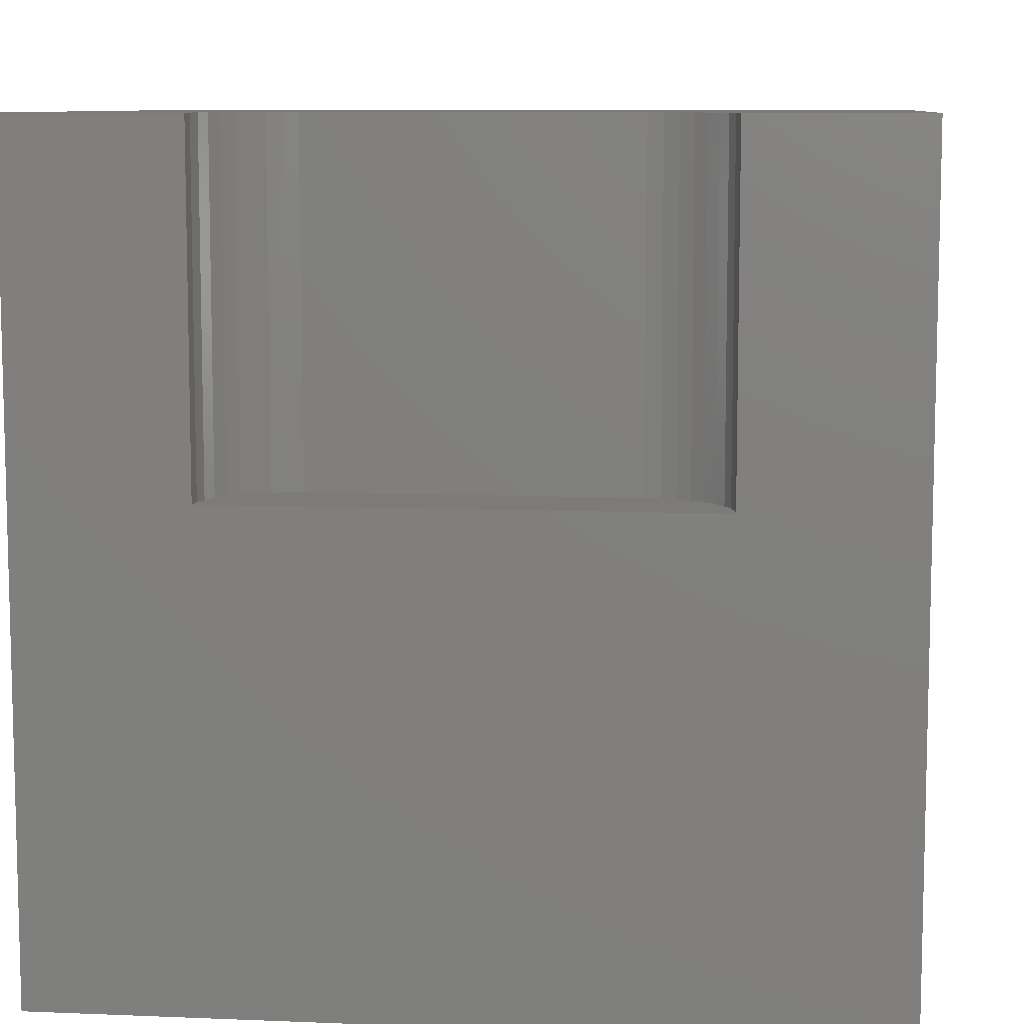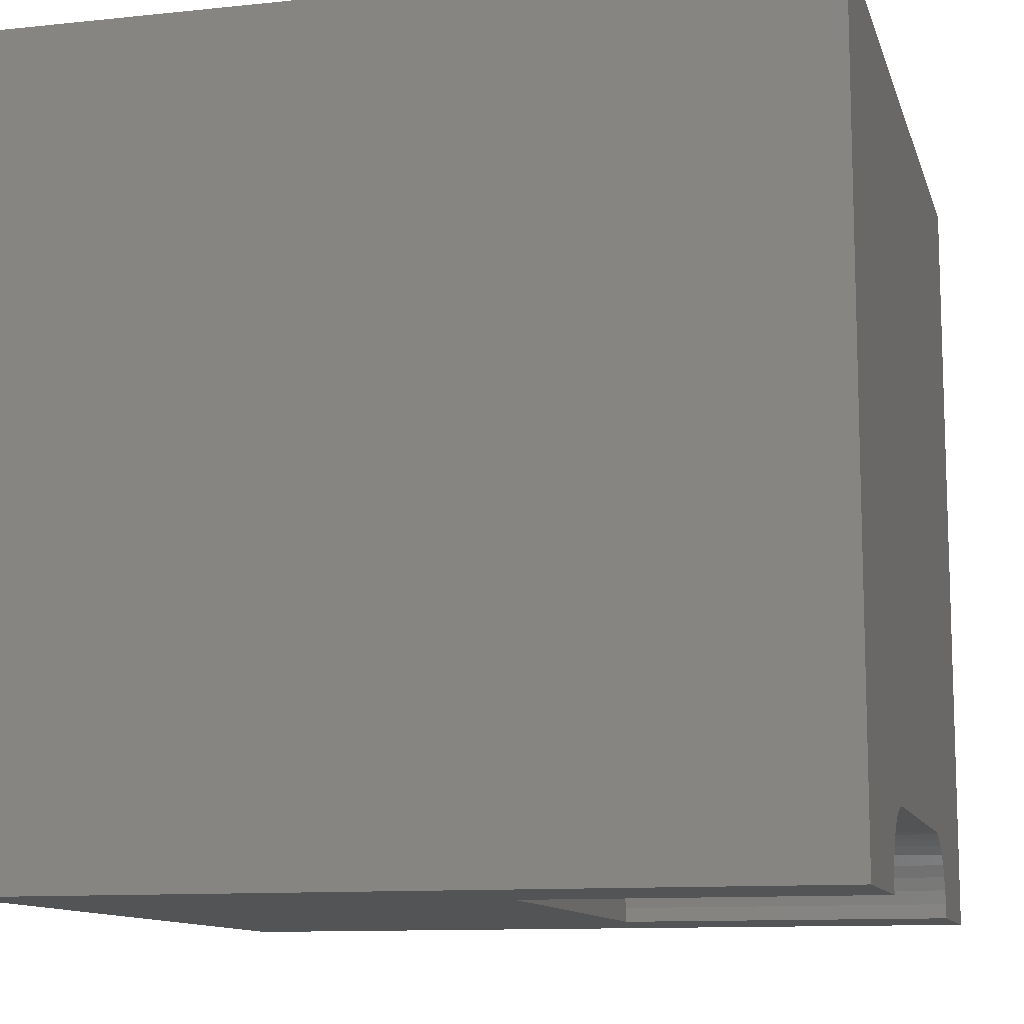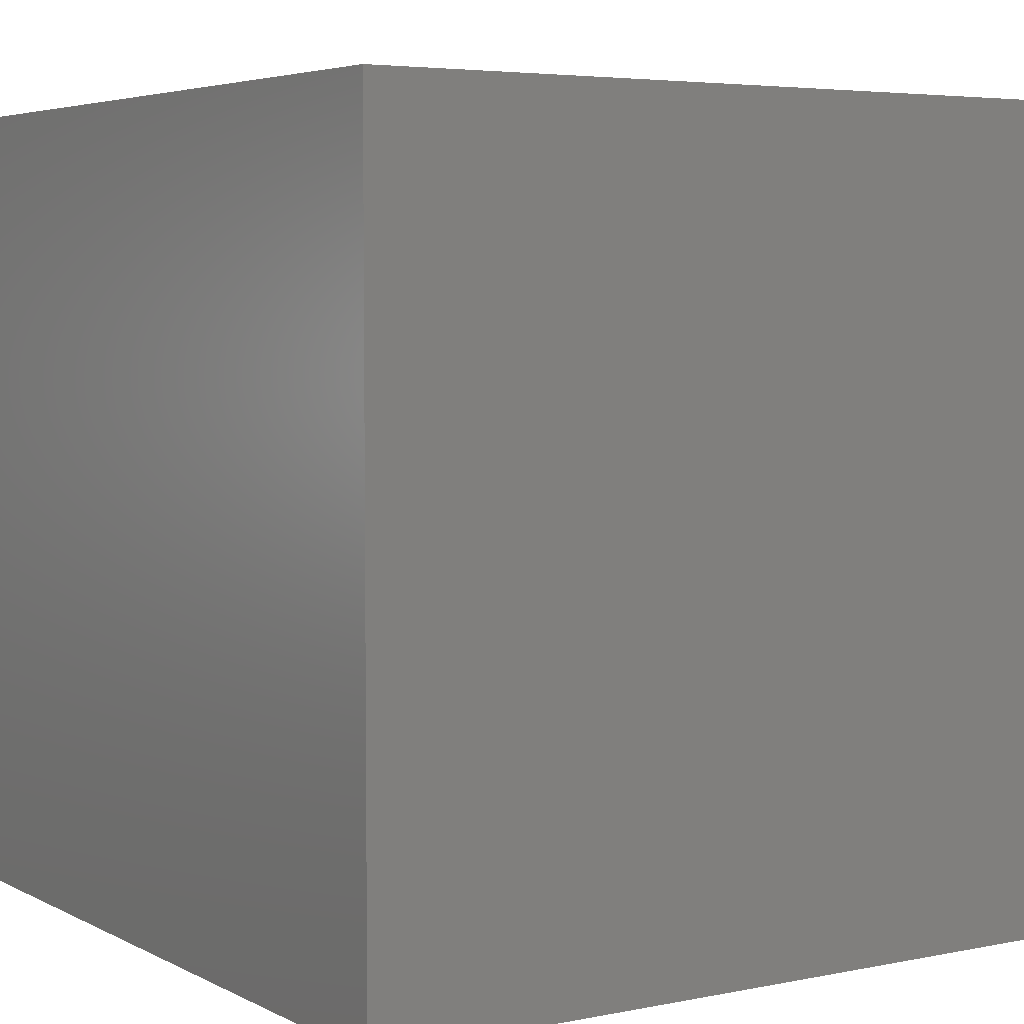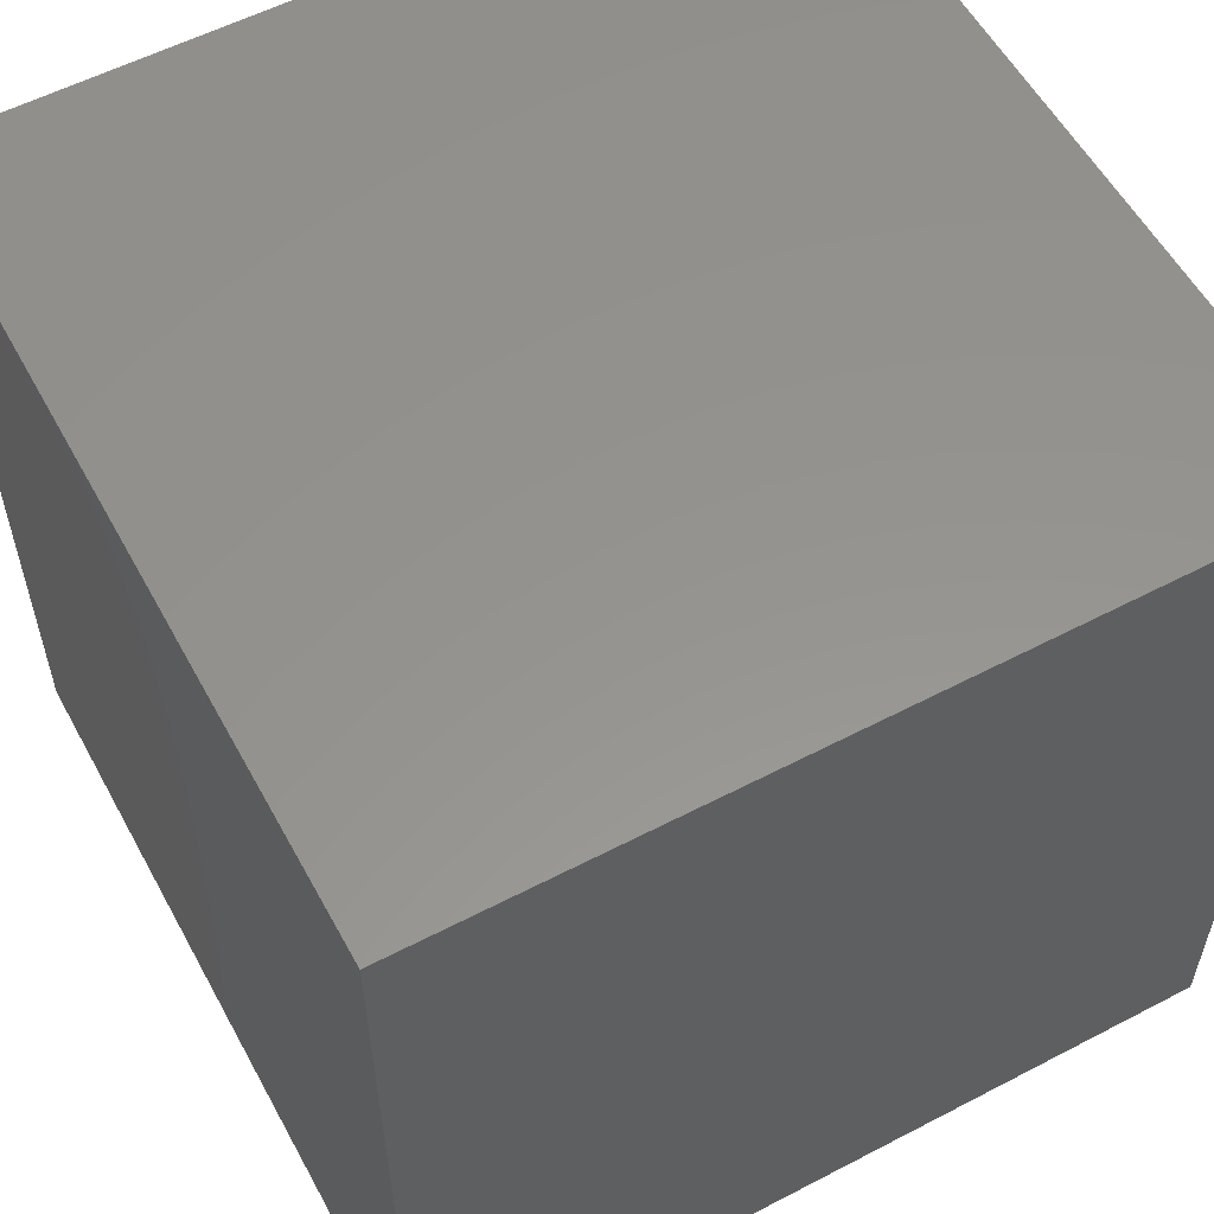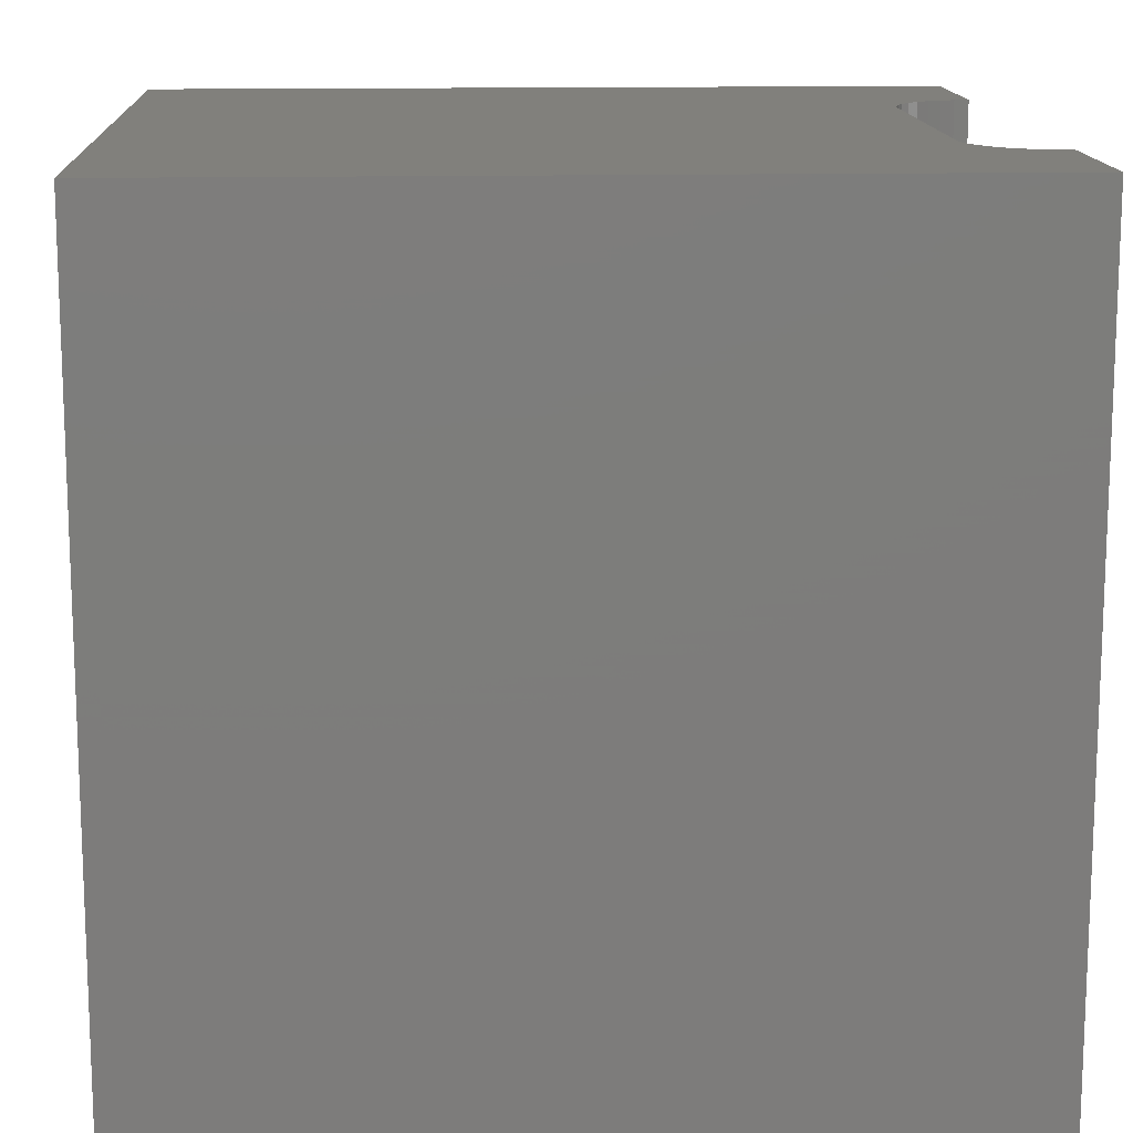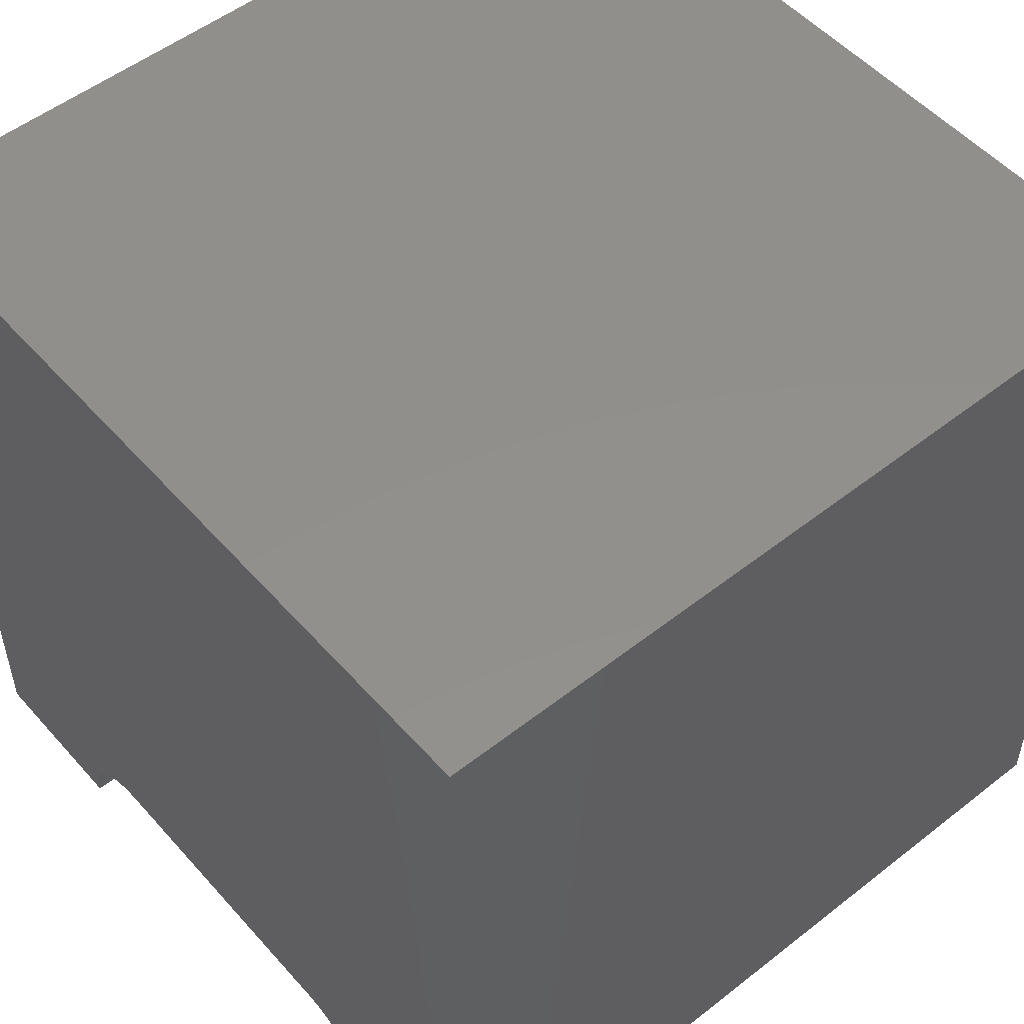
<metadata>
{"format":"stl","ext":"stl","renderer":"f3d","projection":"perspective","resolution":1024,"background":"white","views":[{"elev":8.8,"azim":6.3,"up":"+Z"},{"elev":-11.2,"azim":-75.5,"up":"+Y"},{"elev":4.7,"azim":147.0,"up":"+Y"},{"elev":56.9,"azim":-118.5,"up":"+Y"},{"elev":13.9,"azim":-92.9,"up":"+Z"},{"elev":52.3,"azim":49.8,"up":"+Y"}]}
</metadata>
<code>
# stl→obj: 50 verts, 92 faces
v 0 10 10
v 0 10 0
v 0 0 10
v 0 0 0
v 7.088 1.015 10
v 7.261 0.9683 10
v 10 10 10
v 7.424 0.8924 10
v 2.061 0 10
v 2.076 0.1789 10
v 2.739 0.9683 10
v 2.576 0.8924 10
v 2.429 0.7894 10
v 7.939 0 10
v 10 0 10
v 7.924 0.1789 10
v 7.877 0.3524 10
v 7.571 0.7894 10
v 7.698 0.6624 10
v 7.801 0.5152 10
v 2.123 0.3524 10
v 2.199 0.5152 10
v 2.302 0.6624 10
v 2.912 1.015 10
v 3.091 1.03 10
v 6.909 1.03 10
v 10 10 0
v 10 0 0
v 2.061 0 5.8
v 7.939 0 5.8
v 3.091 1.03 5.8
v 2.912 1.015 5.8
v 2.739 0.9683 5.8
v 2.576 0.8924 5.8
v 2.429 0.7894 5.8
v 2.302 0.6624 5.8
v 2.199 0.5152 5.8
v 2.123 0.3524 5.8
v 2.076 0.1789 5.8
v 2.061 1.262e-16 10
v 2.061 1.262e-16 5.8
v 6.909 1.03 5.8
v 7.924 0.1789 5.8
v 7.877 0.3524 5.8
v 7.801 0.5152 5.8
v 7.698 0.6624 5.8
v 7.571 0.7894 5.8
v 7.424 0.8924 5.8
v 7.261 0.9683 5.8
v 7.088 1.015 5.8
f 1 2 3
f 3 2 4
f 5 6 7
f 7 6 8
f 3 9 10
f 11 1 12
f 12 1 13
f 14 15 16
f 16 15 17
f 8 18 7
f 7 18 19
f 7 19 15
f 15 19 20
f 15 20 17
f 10 21 3
f 3 21 22
f 3 22 1
f 1 22 23
f 1 23 13
f 11 24 1
f 1 24 25
f 1 25 7
f 7 25 26
f 7 26 5
f 27 7 28
f 28 7 15
f 2 27 4
f 4 27 28
f 7 27 1
f 1 27 2
f 9 3 29
f 29 3 4
f 29 4 30
f 30 4 28
f 30 28 14
f 14 28 15
f 31 25 24
f 31 24 32
f 32 24 11
f 32 11 33
f 33 11 12
f 33 12 34
f 34 12 13
f 34 13 35
f 35 13 23
f 35 23 36
f 36 23 22
f 36 22 37
f 37 22 21
f 37 21 38
f 38 21 10
f 38 10 39
f 39 10 40
f 39 40 41
f 31 42 25
f 25 42 26
f 30 14 16
f 30 16 43
f 43 16 17
f 43 17 44
f 44 17 20
f 44 20 45
f 45 20 19
f 45 19 46
f 46 19 18
f 46 18 47
f 47 18 8
f 47 8 48
f 48 8 6
f 48 6 49
f 49 6 5
f 49 5 50
f 50 5 26
f 50 26 42
f 30 43 42
f 42 43 44
f 44 45 42
f 42 45 46
f 42 46 47
f 47 48 42
f 42 48 49
f 42 49 50
f 30 42 29
f 29 42 31
f 29 31 32
f 32 33 29
f 29 33 34
f 29 34 35
f 35 36 29
f 29 36 37
f 29 37 39
f 39 37 38

</code>
